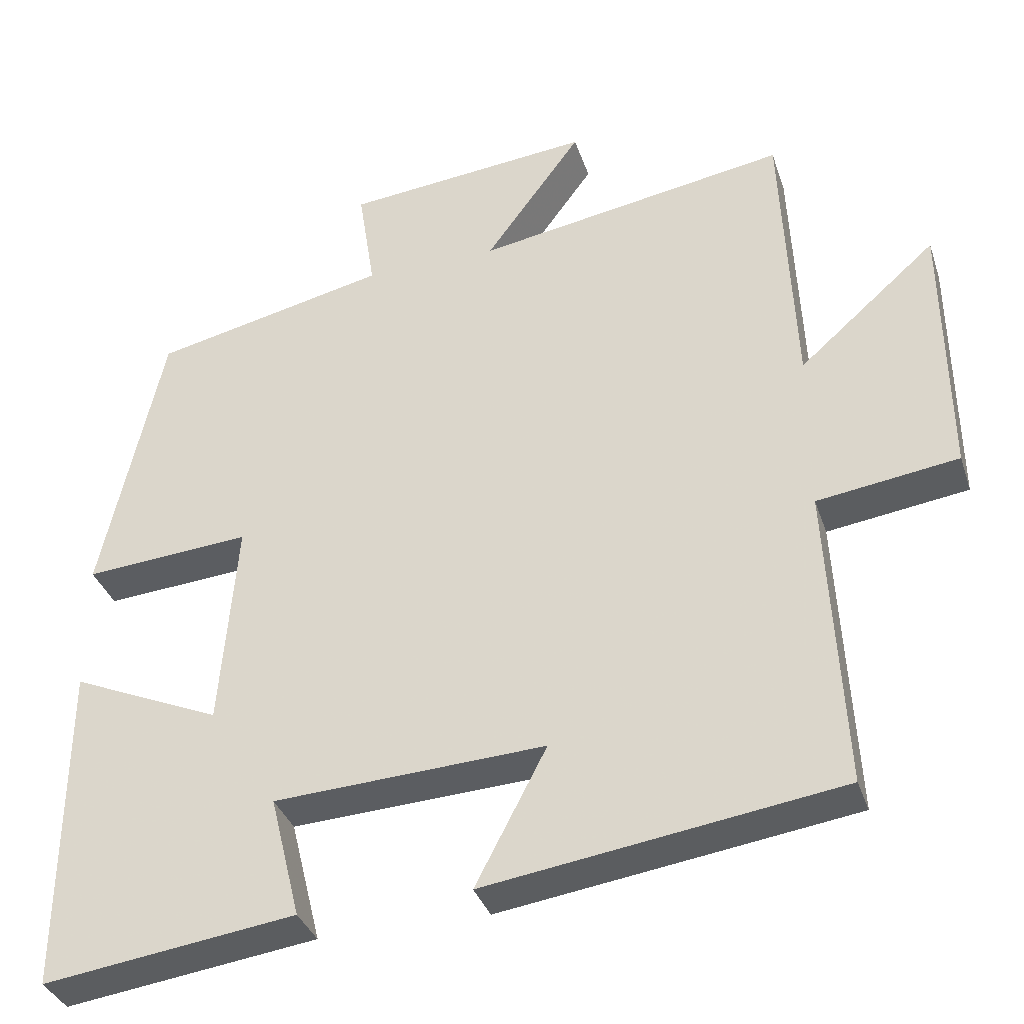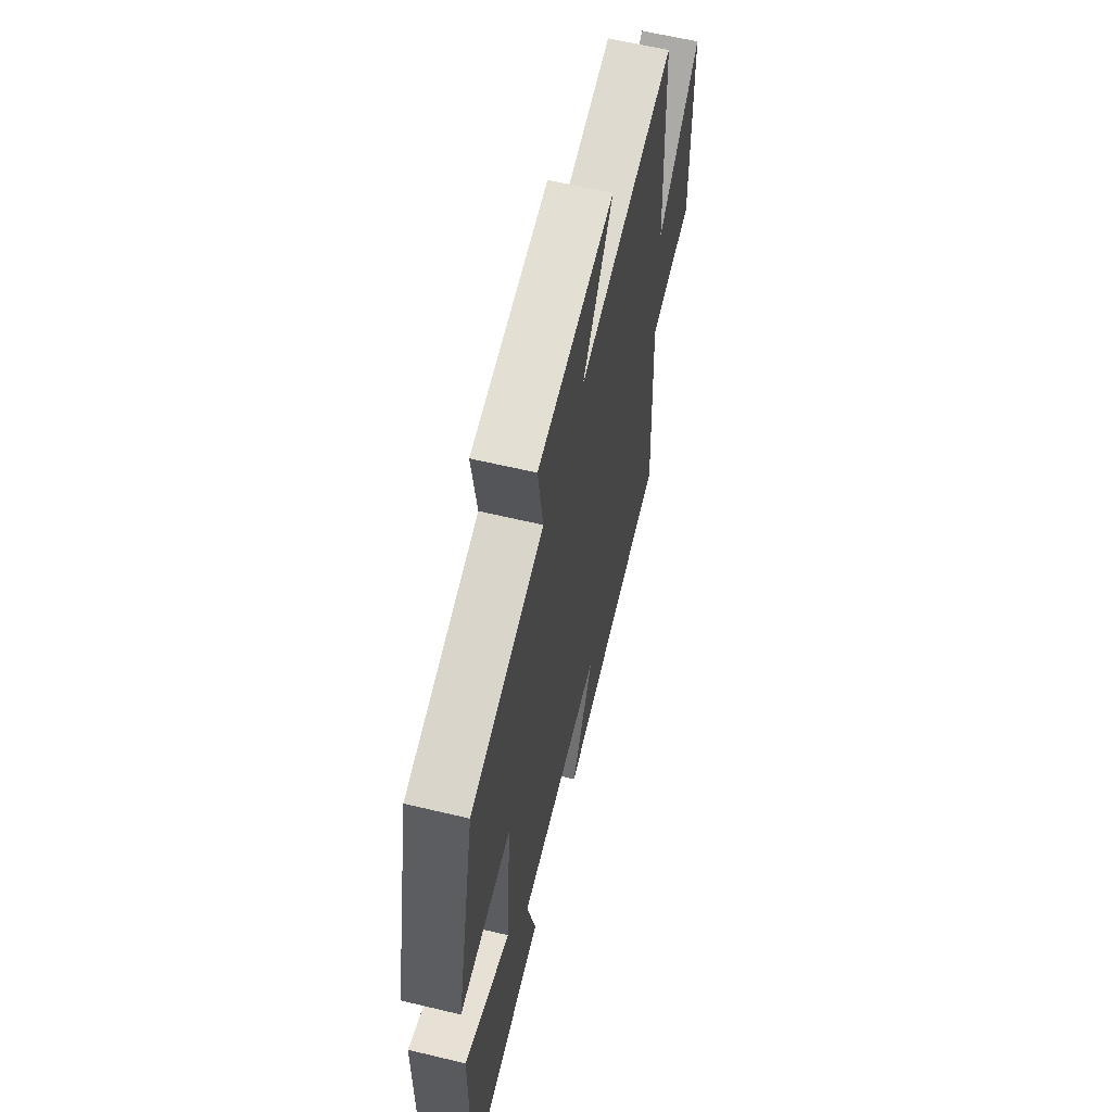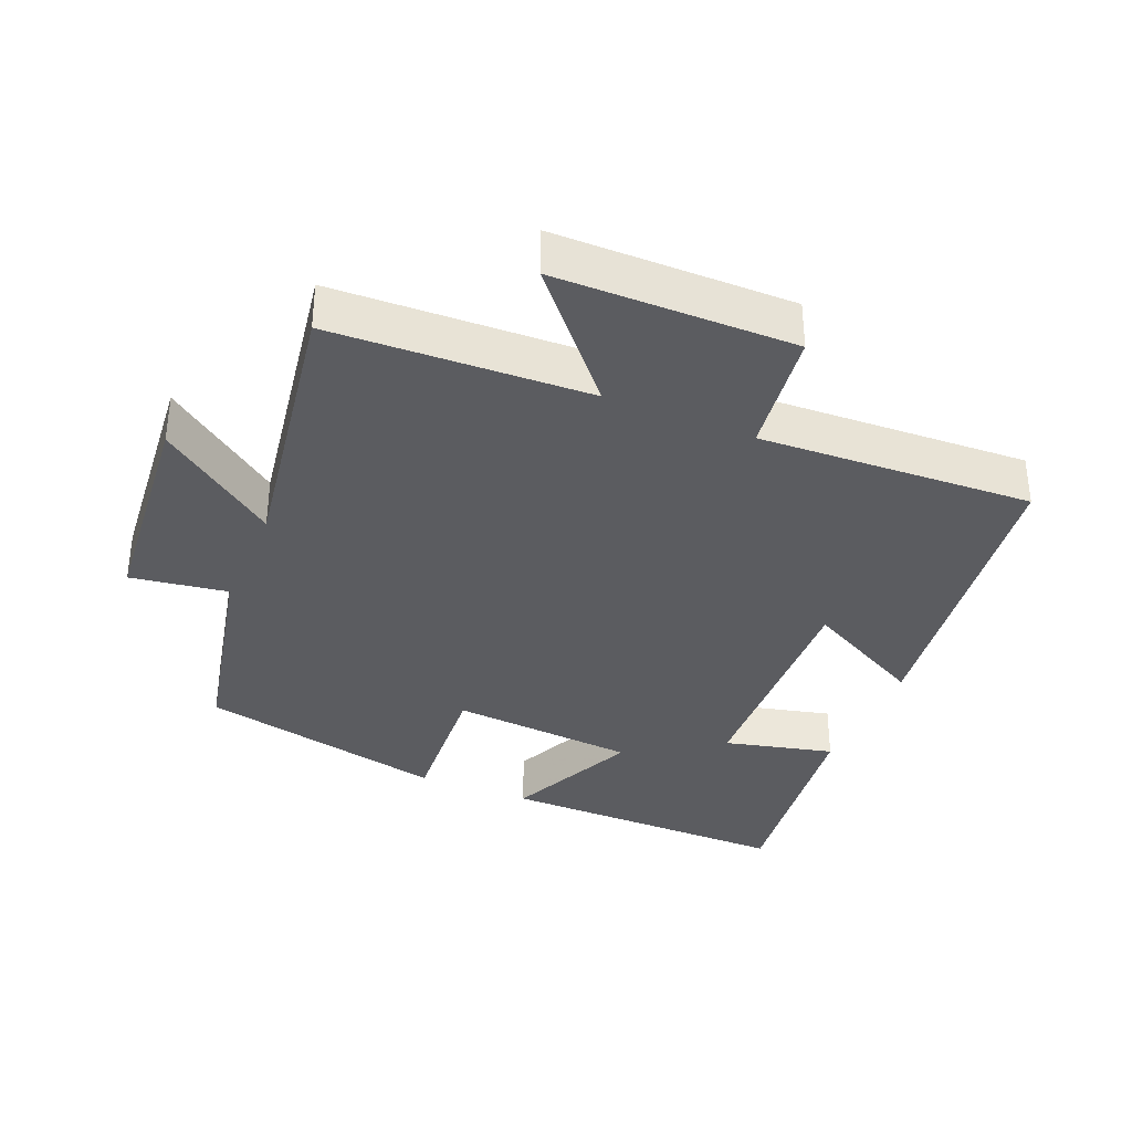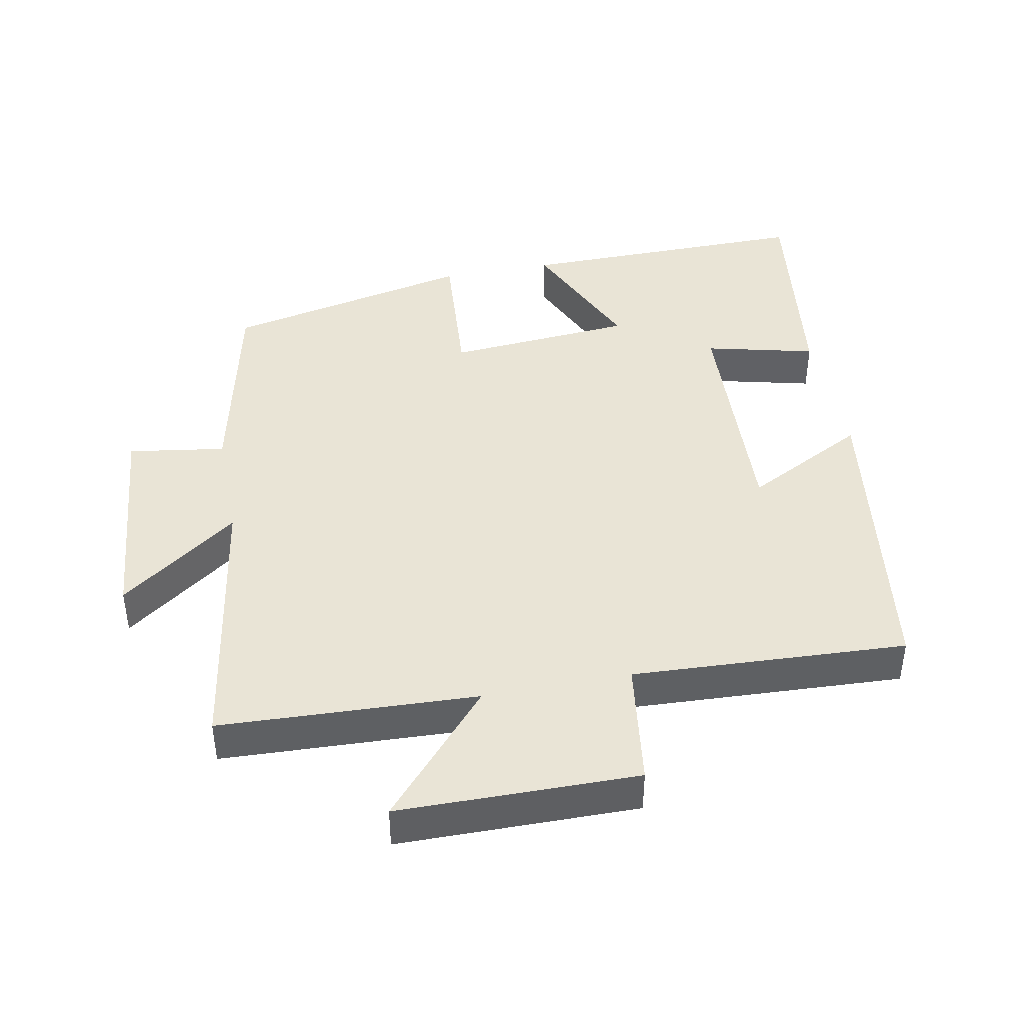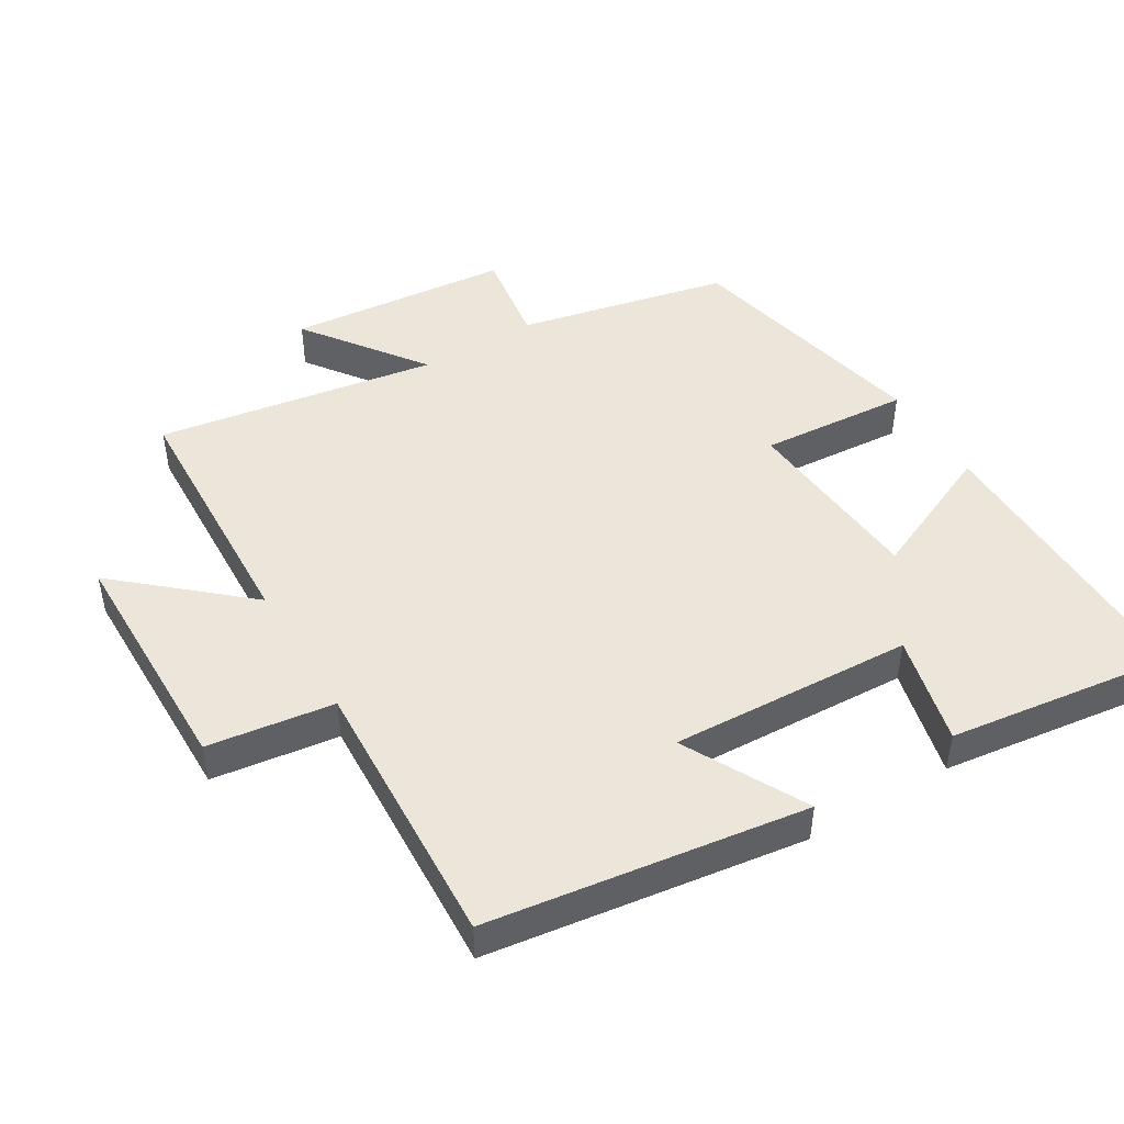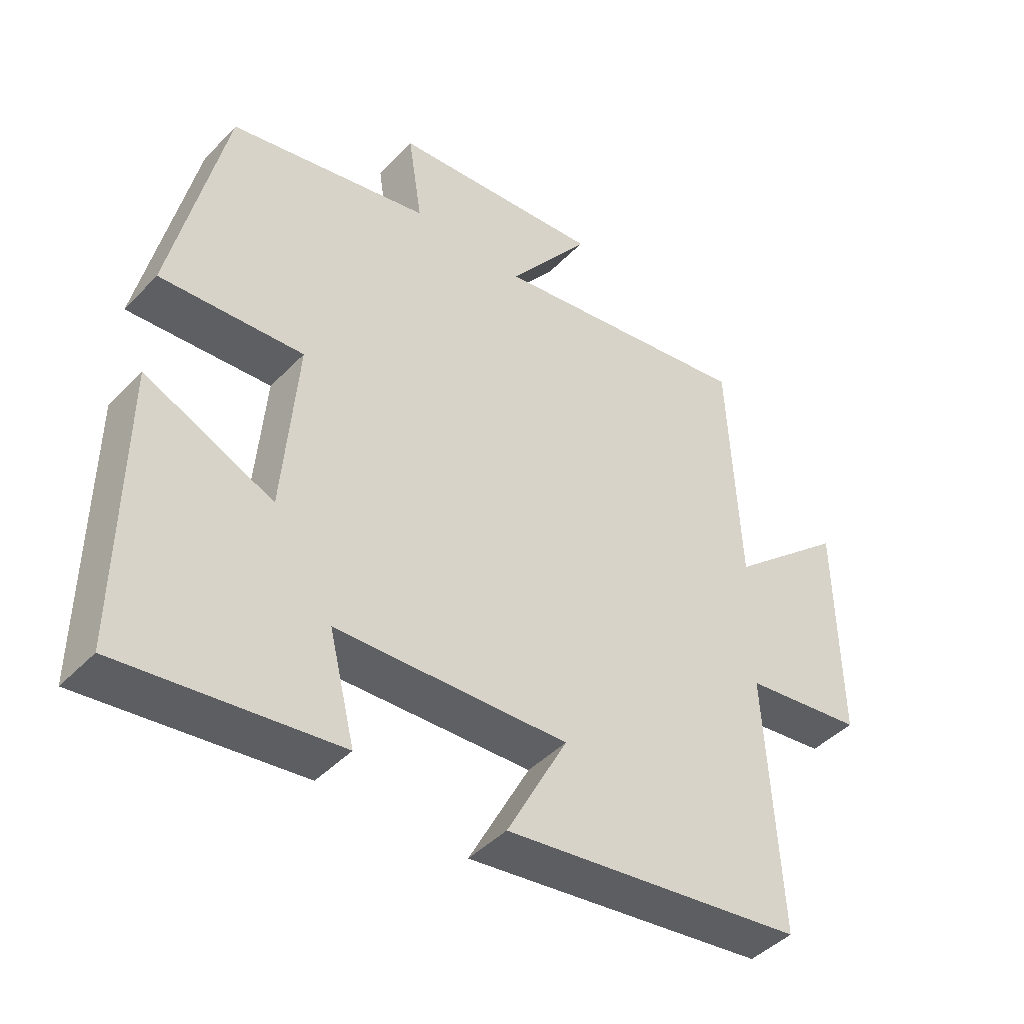
<metadata>
{"format":"obj","ext":"obj","renderer":"f3d","projection":"perspective","resolution":1024,"background":"white","views":[{"elev":-35.4,"azim":17.4,"up":"+Z"},{"elev":61.2,"azim":-76.3,"up":"+Z"},{"elev":-35.0,"azim":67.0,"up":"+Y"},{"elev":42.4,"azim":78.9,"up":"+Y"},{"elev":46.9,"azim":148.8,"up":"+Y"},{"elev":-44.6,"azim":-40.3,"up":"+Z"}]}
</metadata>
<code>
v 0.521 0.07 -0.433
v 0.054 0.07 -0.5
v 0.148 0.07 -0.32
v -0.21 0.07 -0.338
v -0.17 0.07 -0.5
v -0.503 0.07 -0.545
v -0.5 0.07 -0.11
v -0.302 0.07 -0.197
v -0.28 0.07 0.079
v -0.5 0.07 0.062
v -0.419 0.07 0.431
v -0.108 0.07 0.5
v -0.13 0.07 0.643
v 0.198 0.07 0.675
v 0.07 0.07 0.5
v 0.483 0.07 0.568
v 0.5 0.07 0.189
v 0.682 0.07 0.349
v 0.686 0.07 -0.003
v 0.5 0.07 -0.029
v 0.521 0 -0.433
v 0.054 0 -0.5
v 0.148 0 -0.32
v -0.21 0 -0.338
v -0.17 0 -0.5
v -0.503 0 -0.545
v -0.5 0 -0.11
v -0.302 0 -0.197
v -0.28 0 0.079
v -0.5 0 0.062
v -0.419 0 0.431
v -0.108 0 0.5
v -0.13 0 0.643
v 0.198 0 0.675
v 0.07 0 0.5
v 0.483 0 0.568
v 0.5 0 0.189
v 0.682 0 0.349
v 0.686 0 -0.003
v 0.5 0 -0.029
f 17 18 19 20
f 15 16 17 20
f 15 20 1
f 12 13 14 15
f 9 10 11 12
f 8 9 12 15
f 5 6 7 8
f 4 5 8
f 3 4 8 15
f 1 2 3
f 1 3 15
f 40 39 38 37
f 40 37 36 35
f 21 40 35
f 35 34 33 32
f 32 31 30 29
f 35 32 29 28
f 28 27 26 25
f 28 25 24
f 35 28 24 23
f 23 22 21
f 35 23 21
f 1 21 22 2
f 2 22 23 3
f 3 23 24 4
f 4 24 25 5
f 5 25 26 6
f 6 26 27 7
f 7 27 28 8
f 8 28 29 9
f 9 29 30 10
f 10 30 31 11
f 11 31 32 12
f 12 32 33 13
f 13 33 34 14
f 14 34 35 15
f 15 35 36 16
f 16 36 37 17
f 17 37 38 18
f 18 38 39 19
f 19 39 40 20
f 20 40 21 1

</code>
